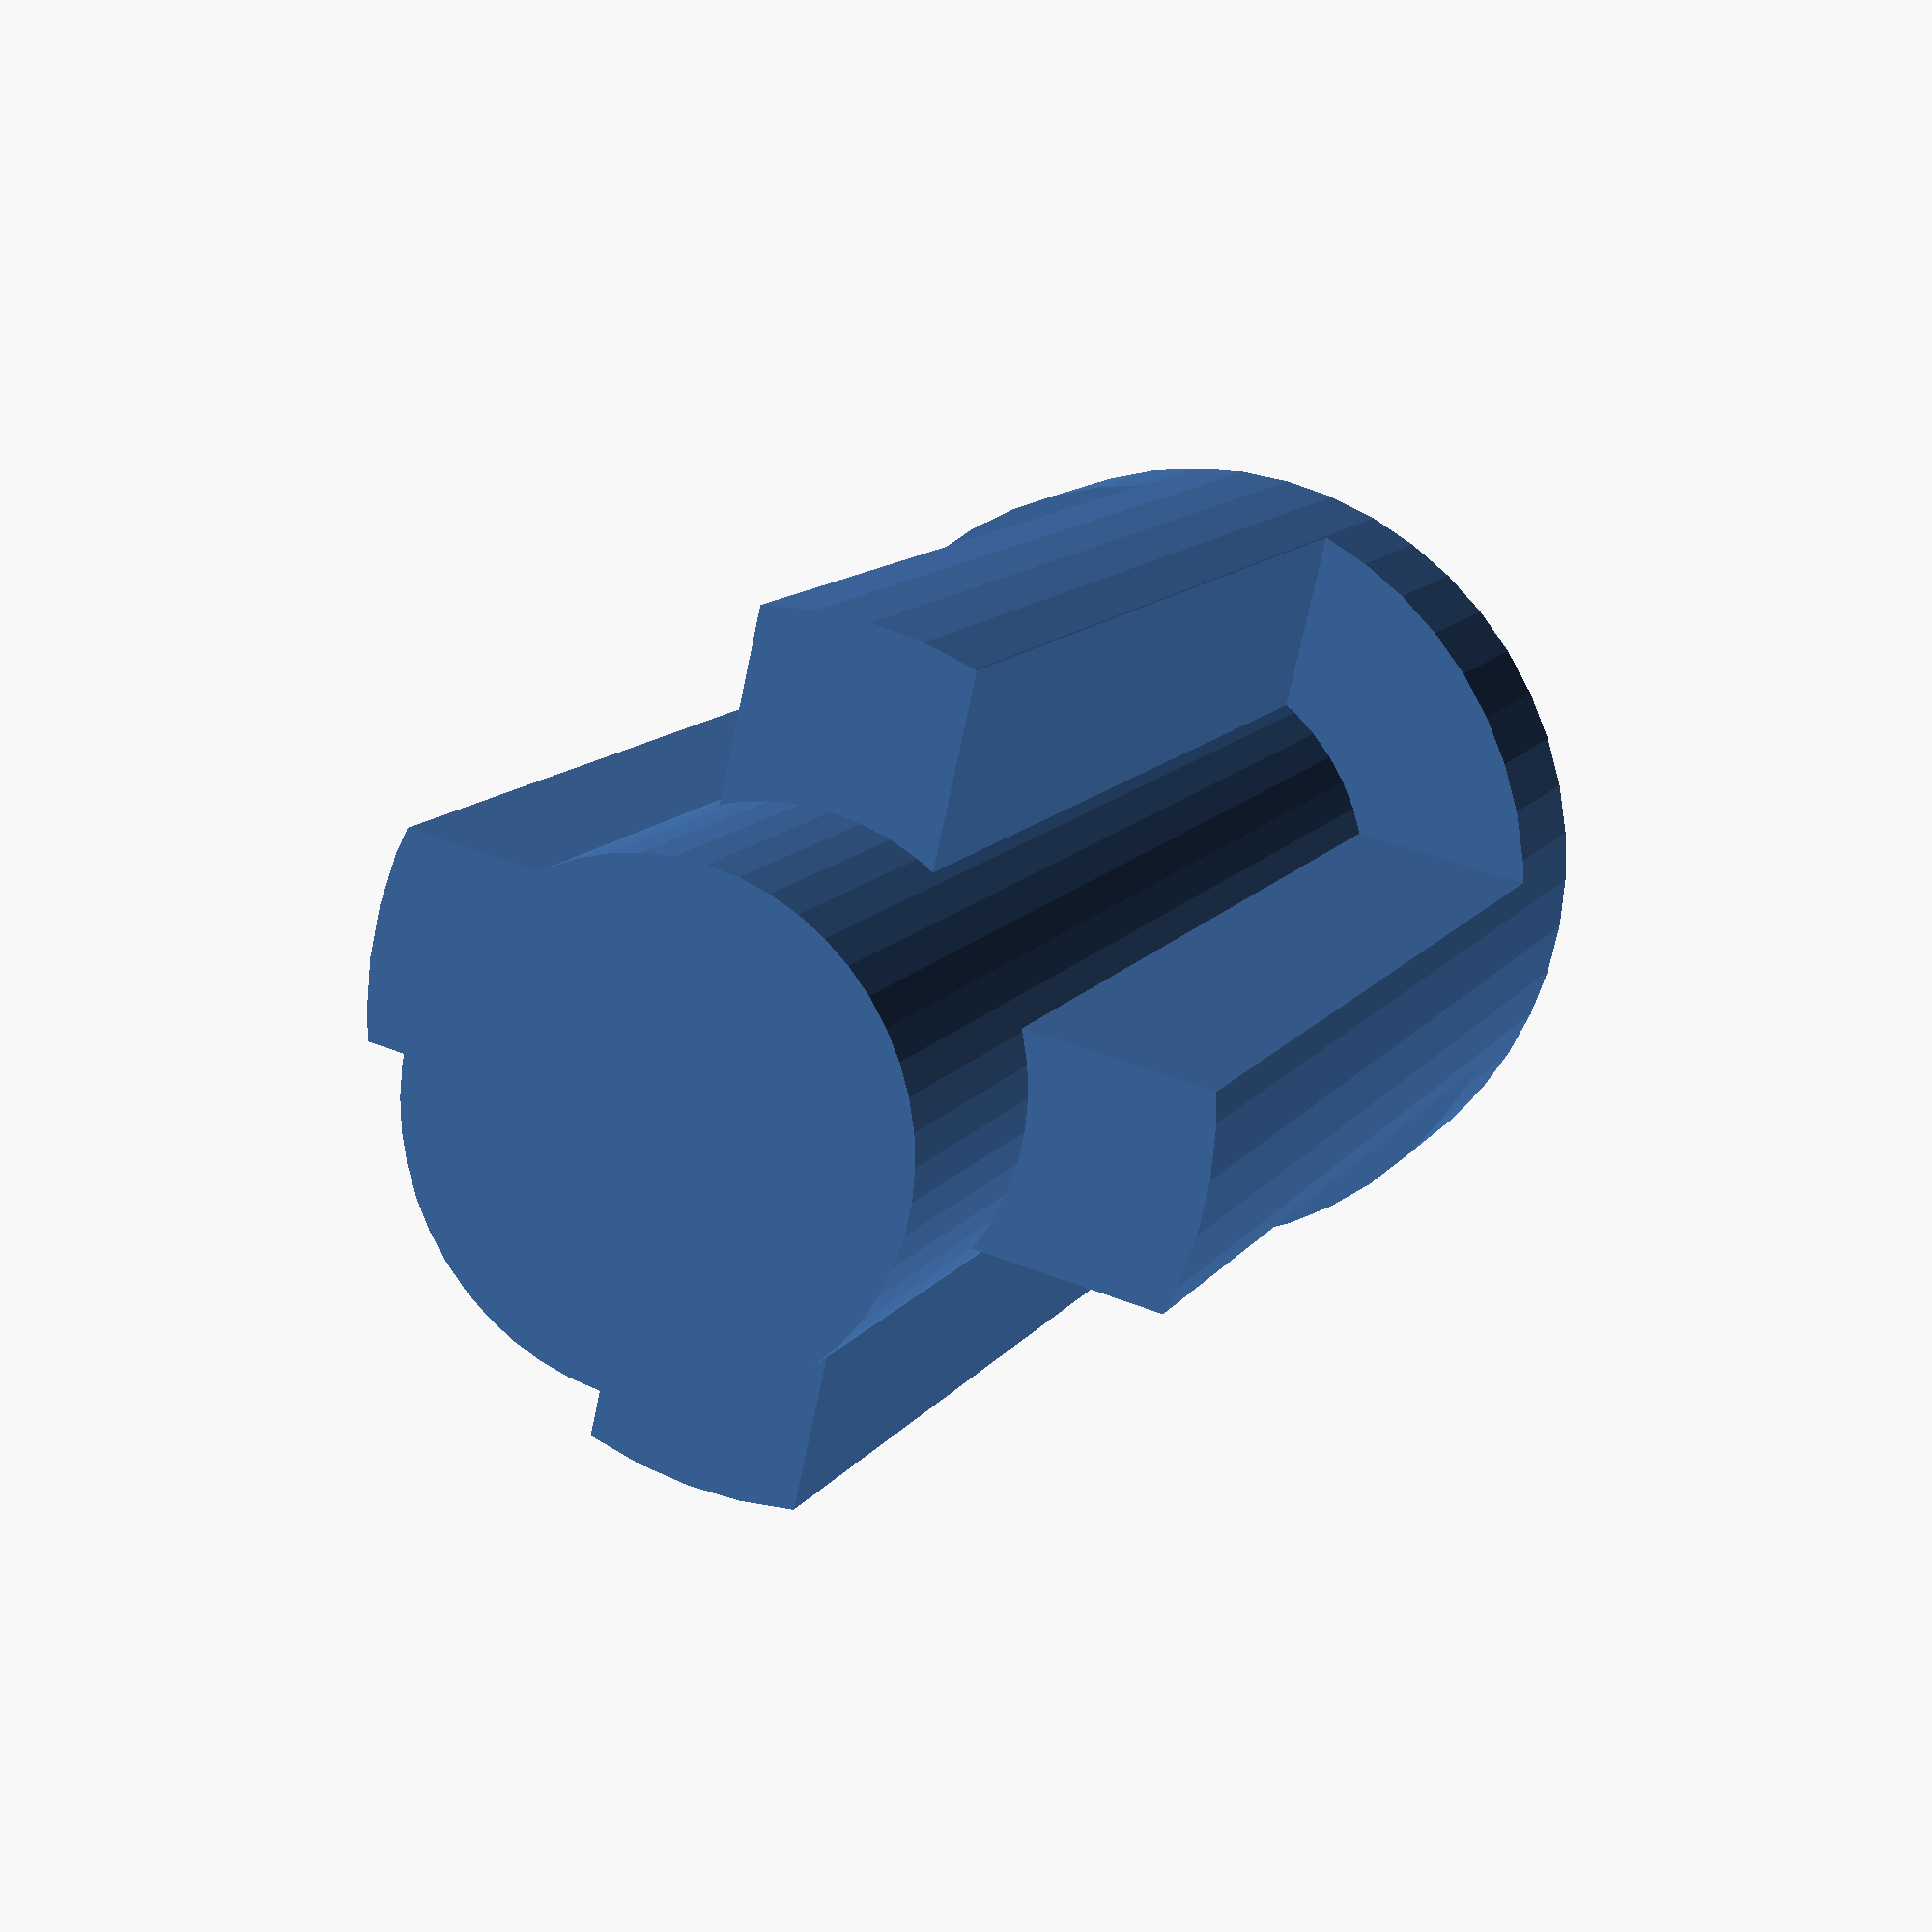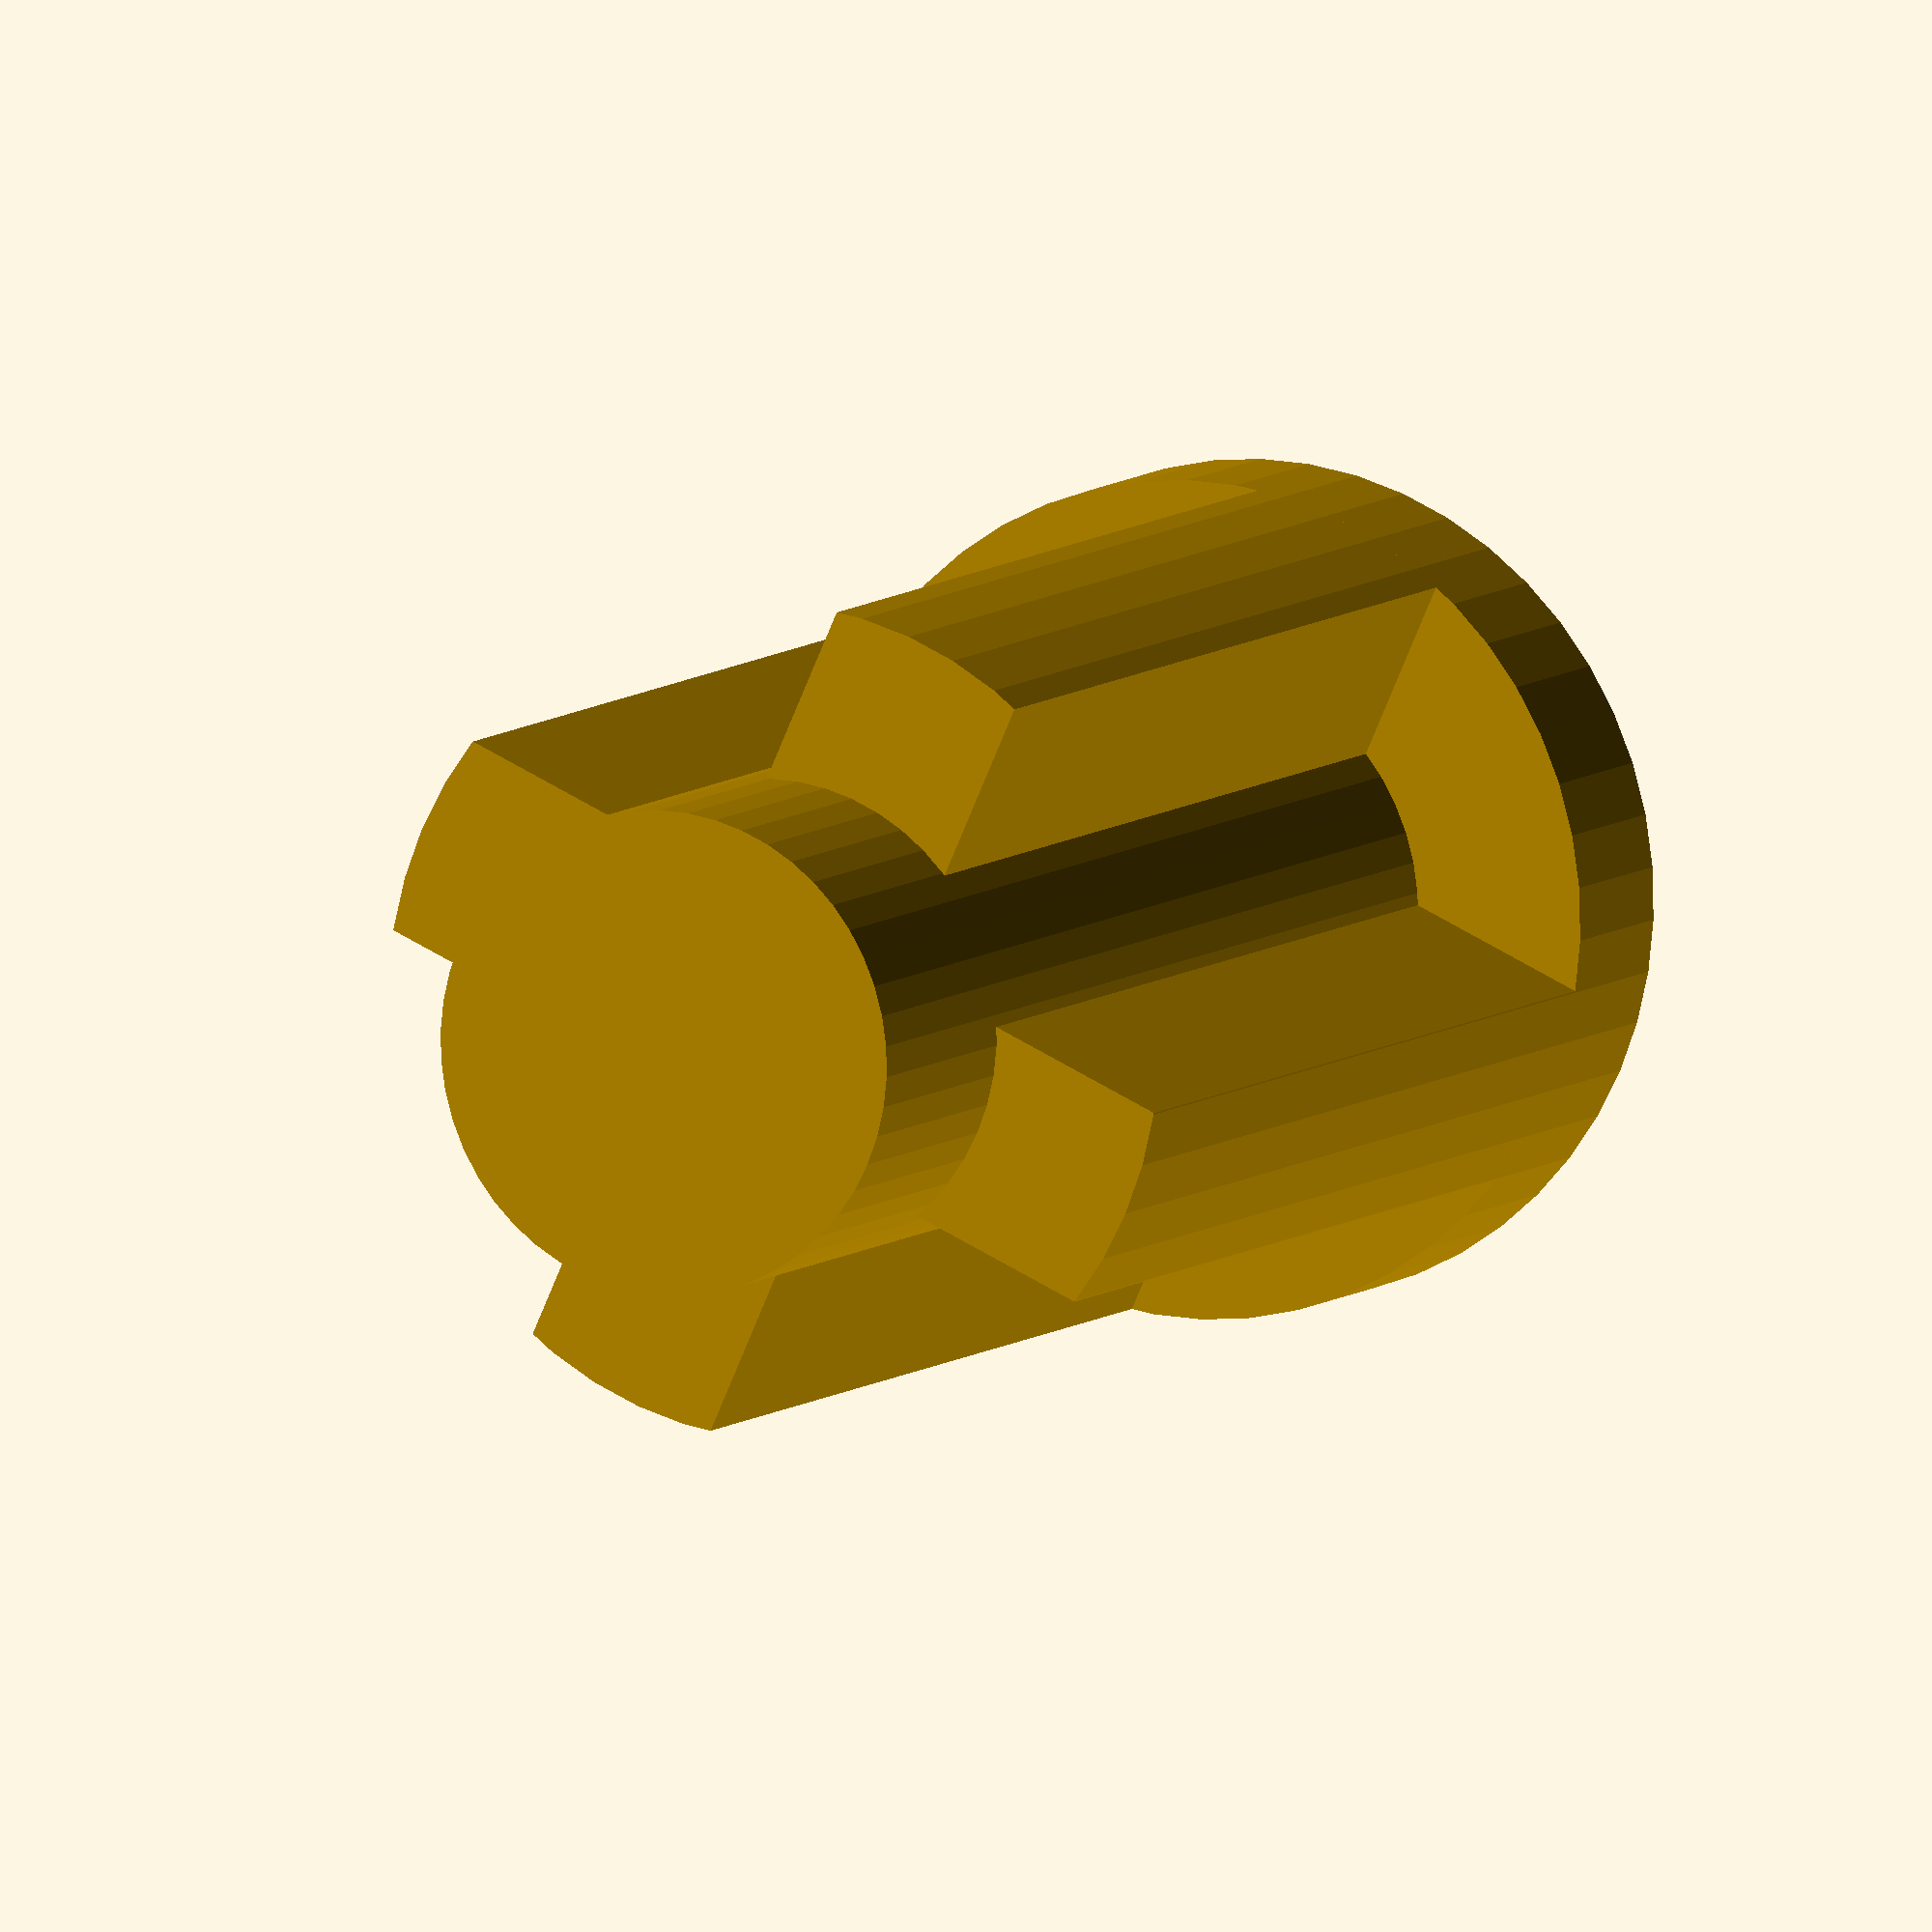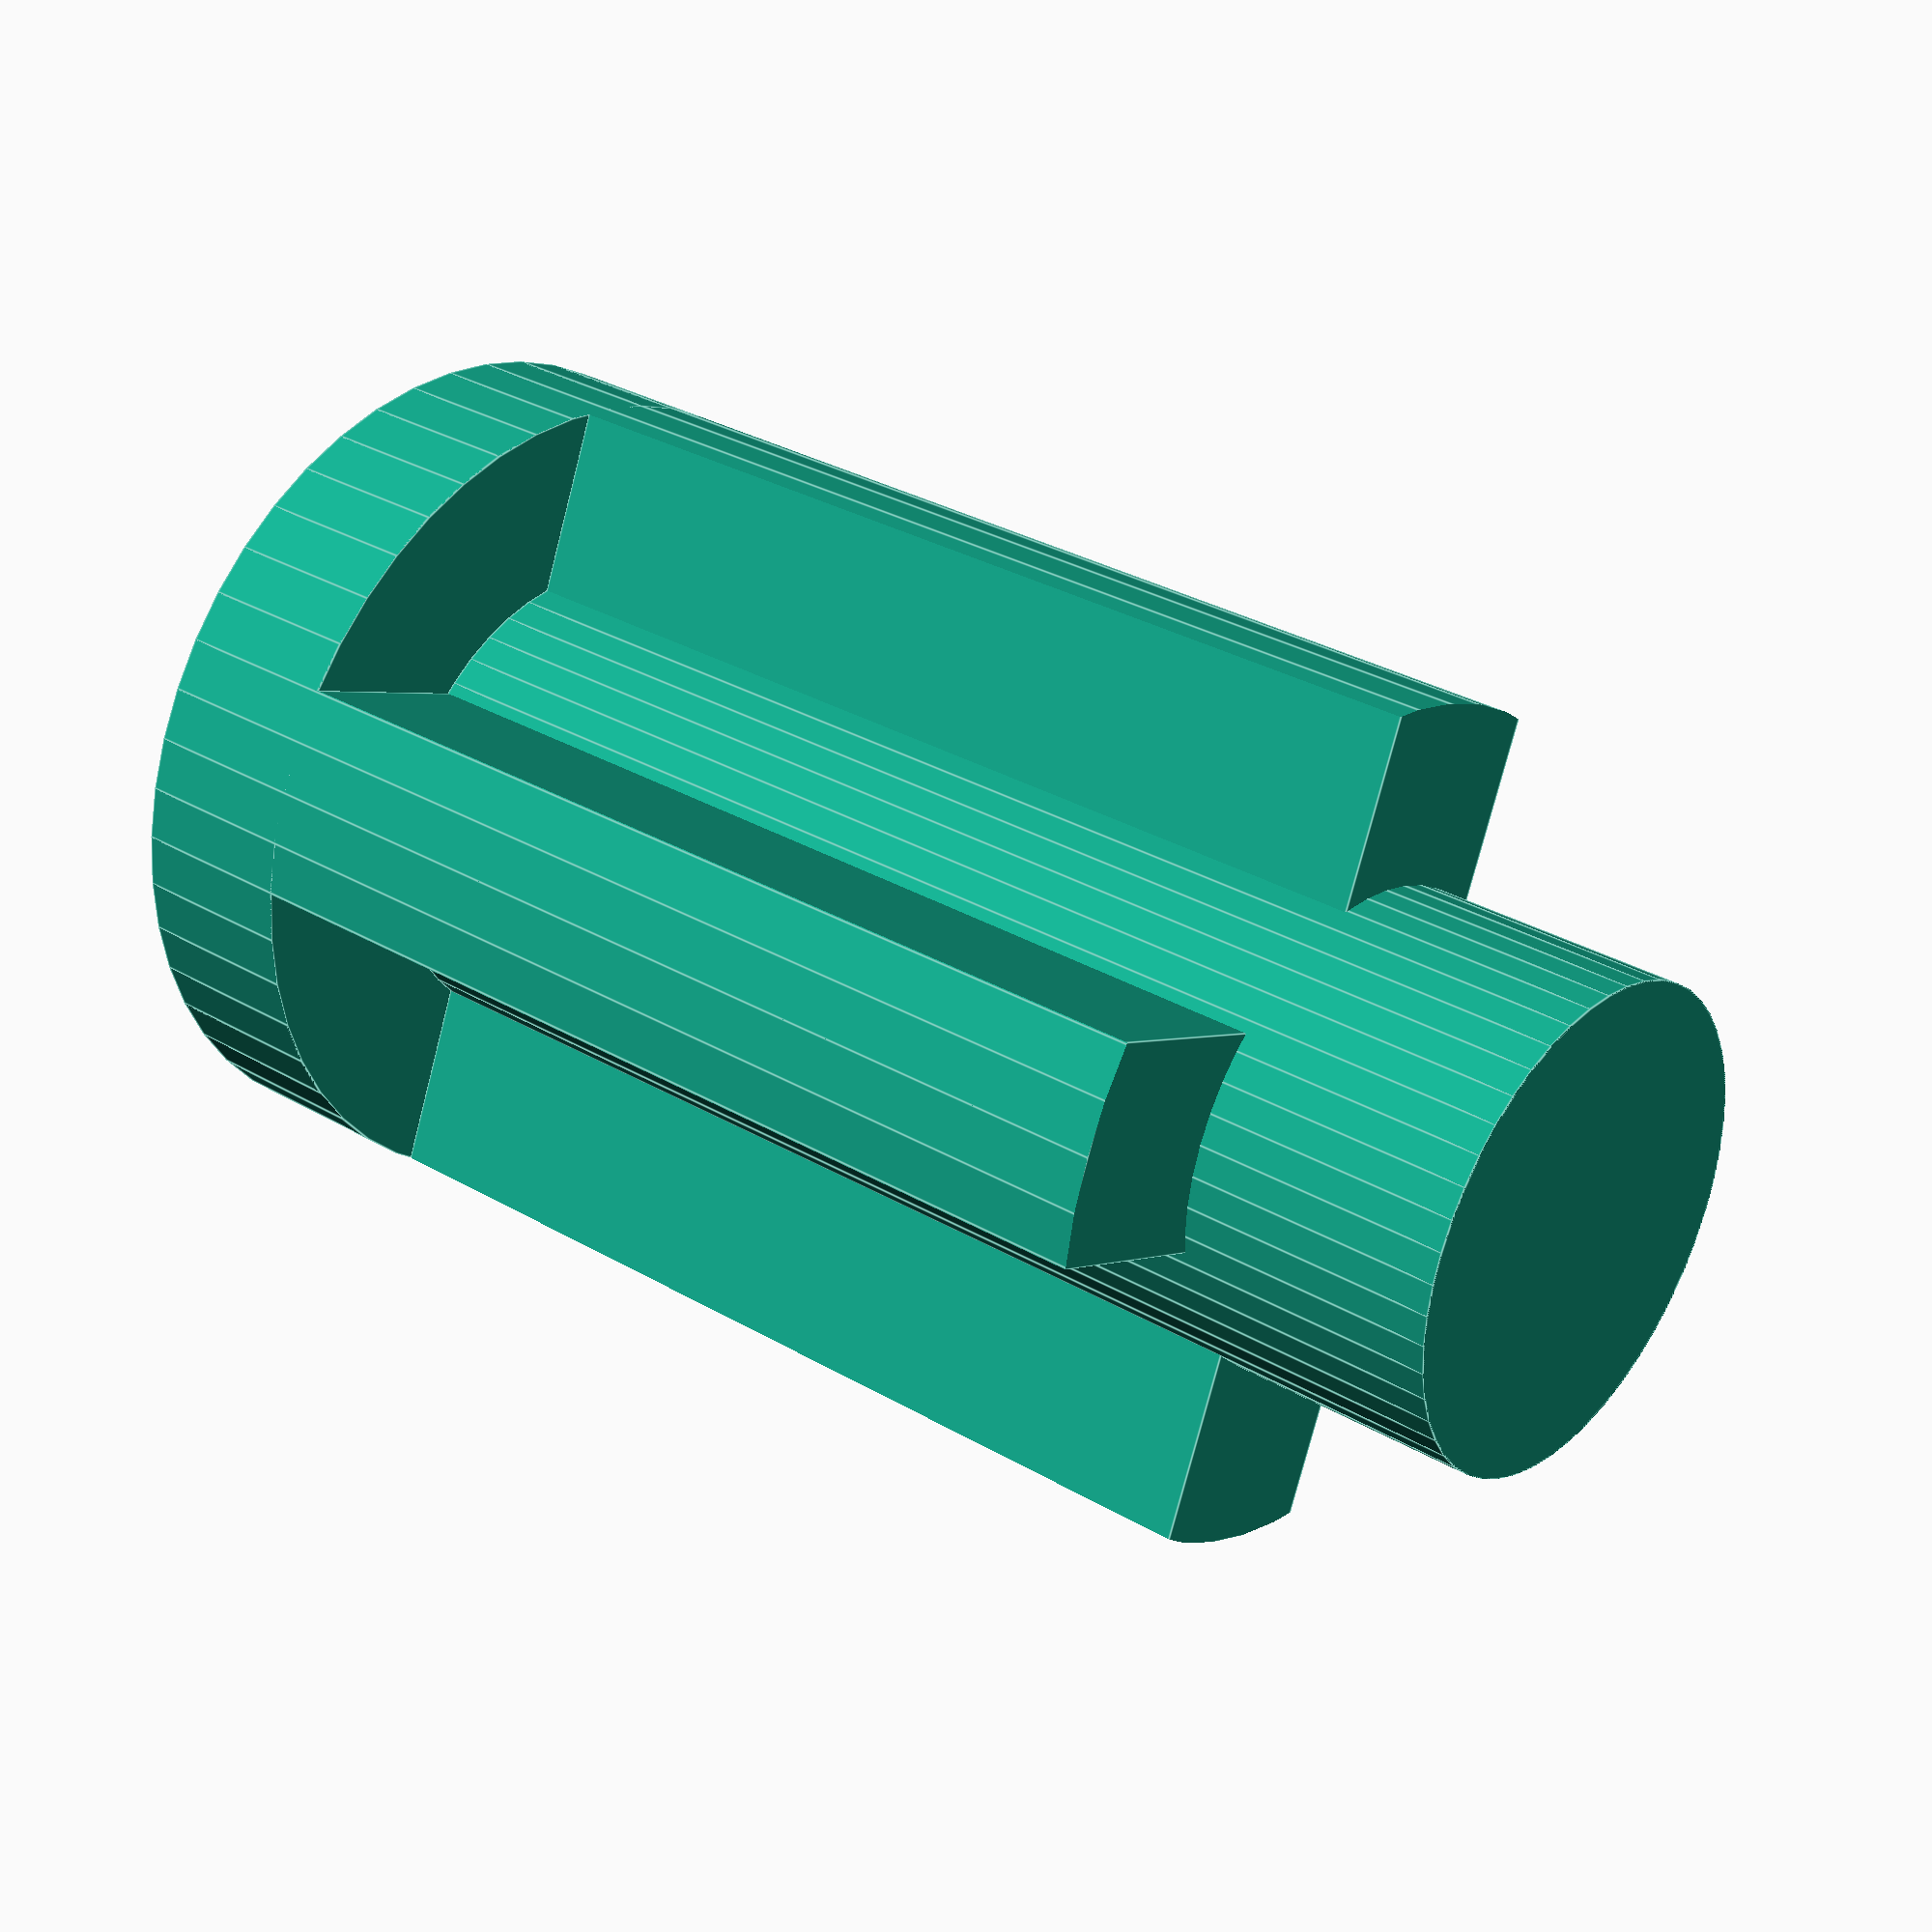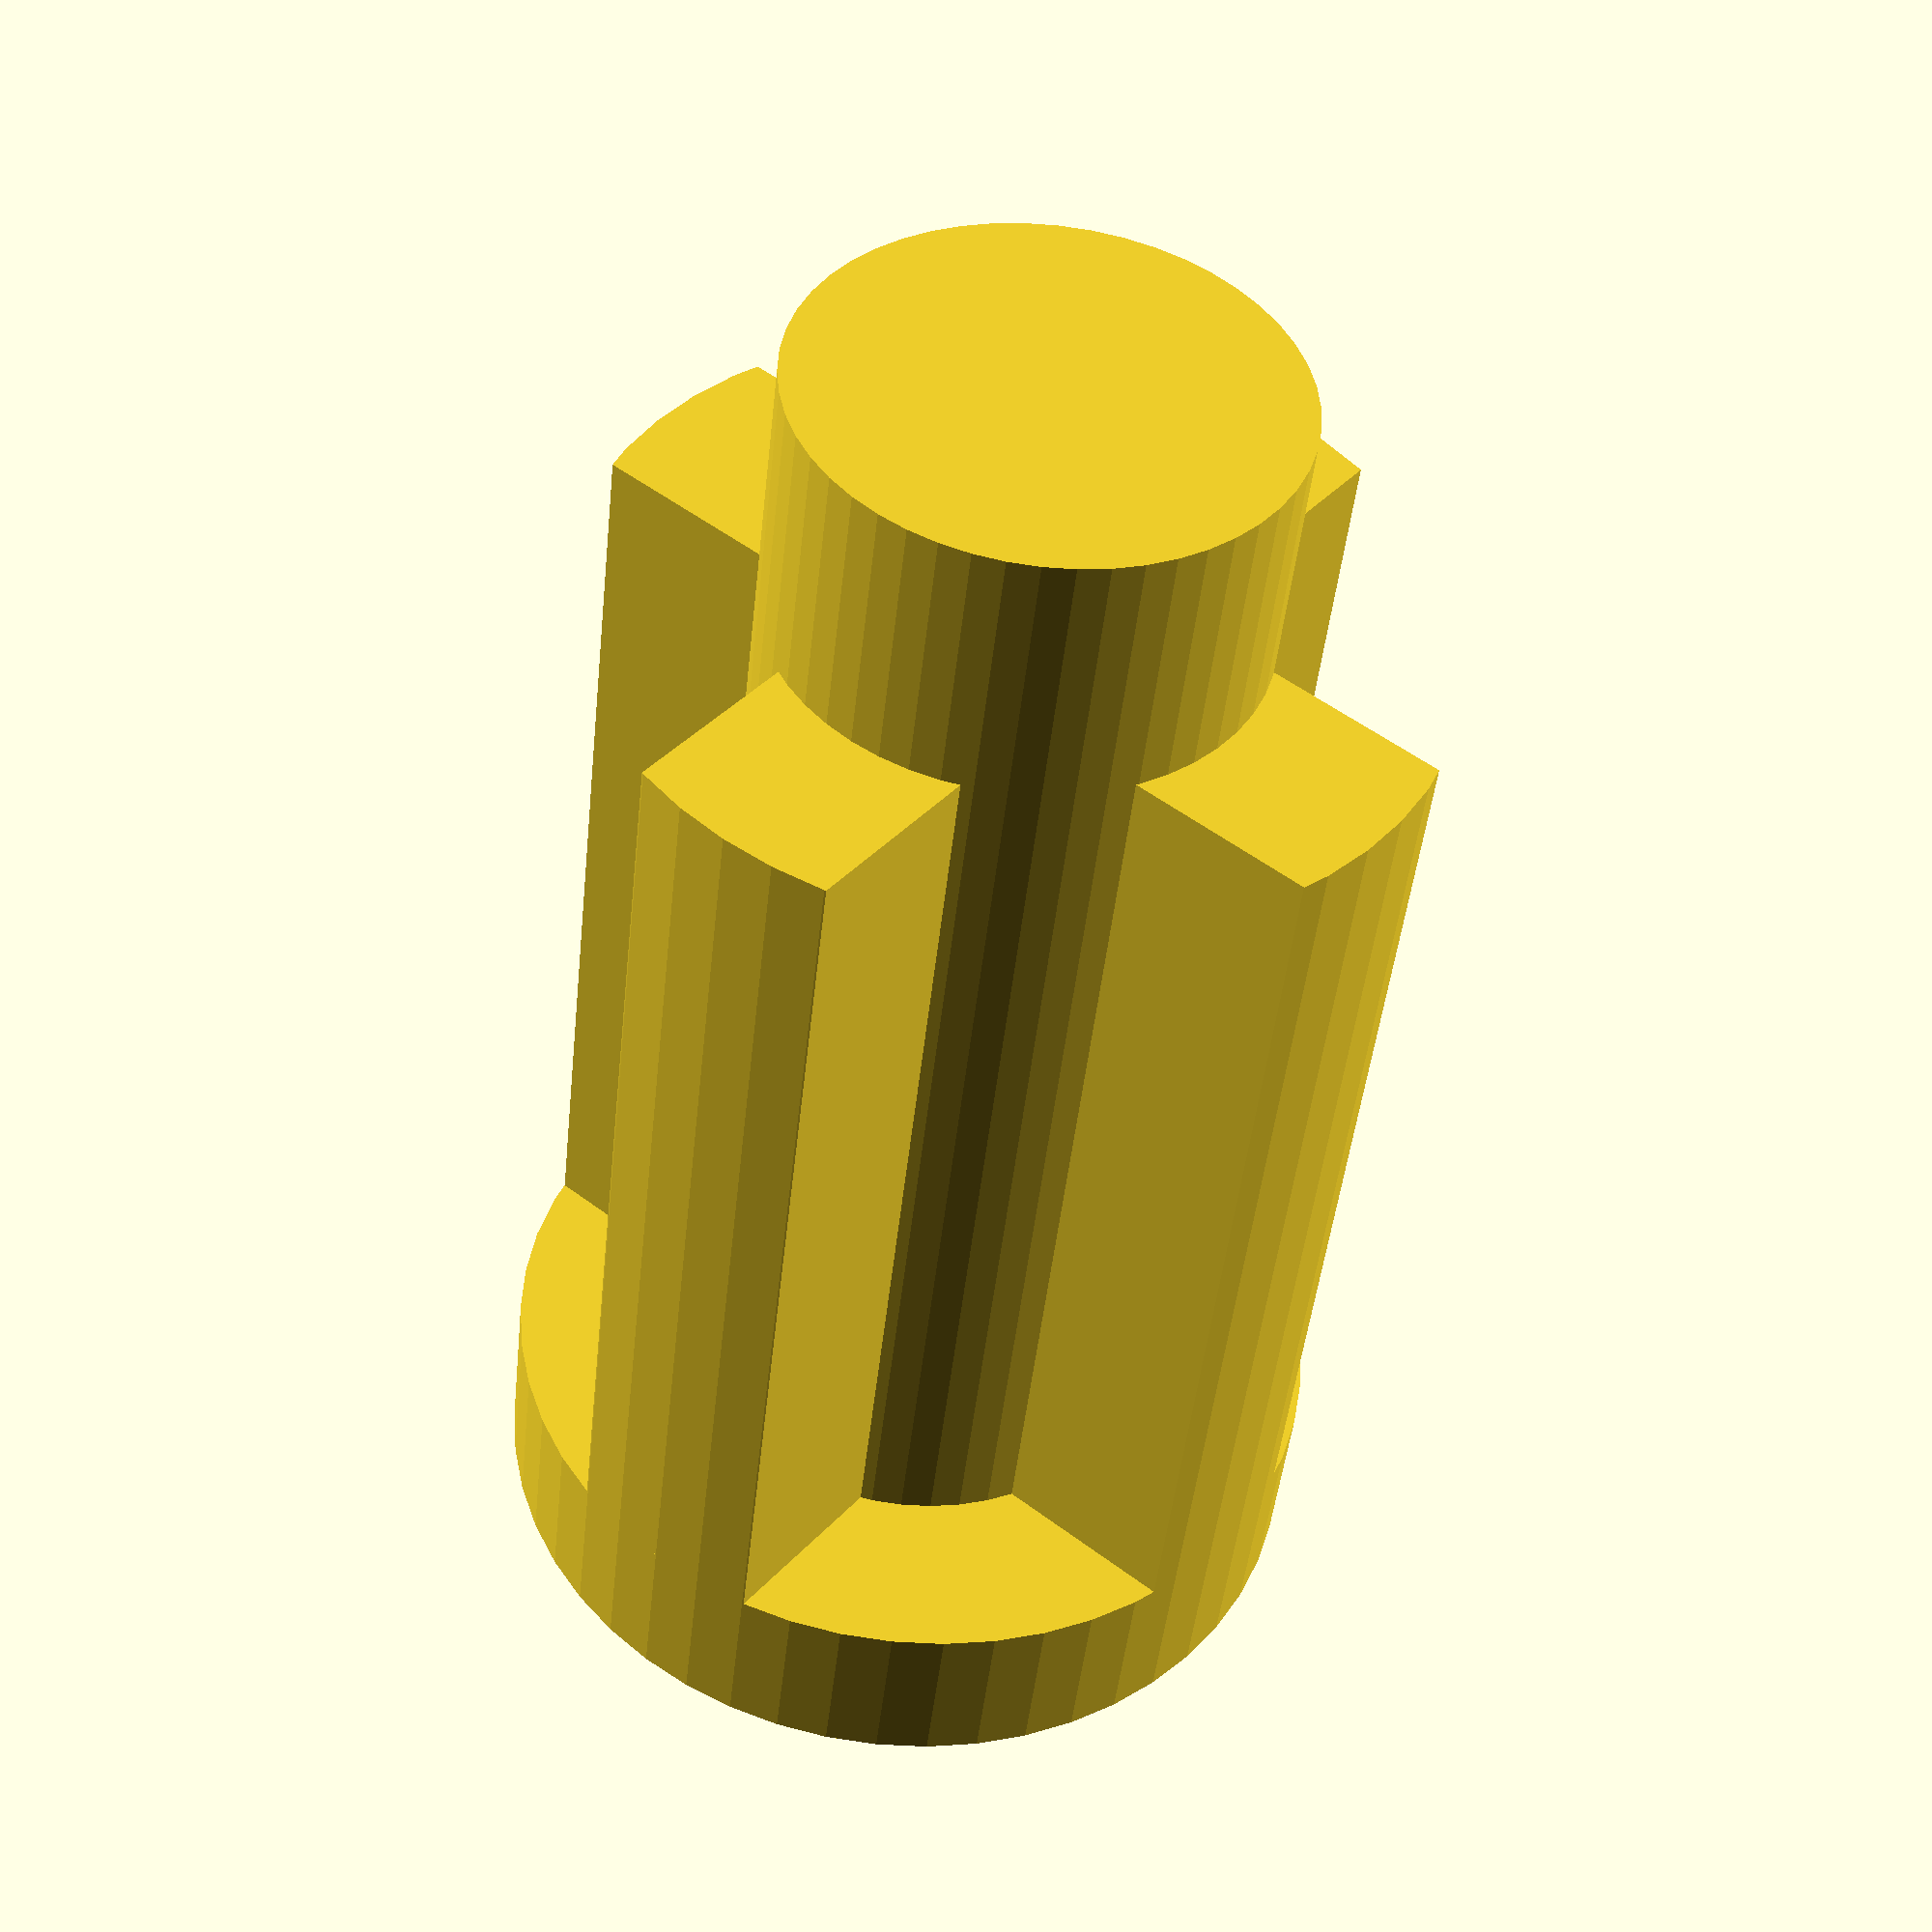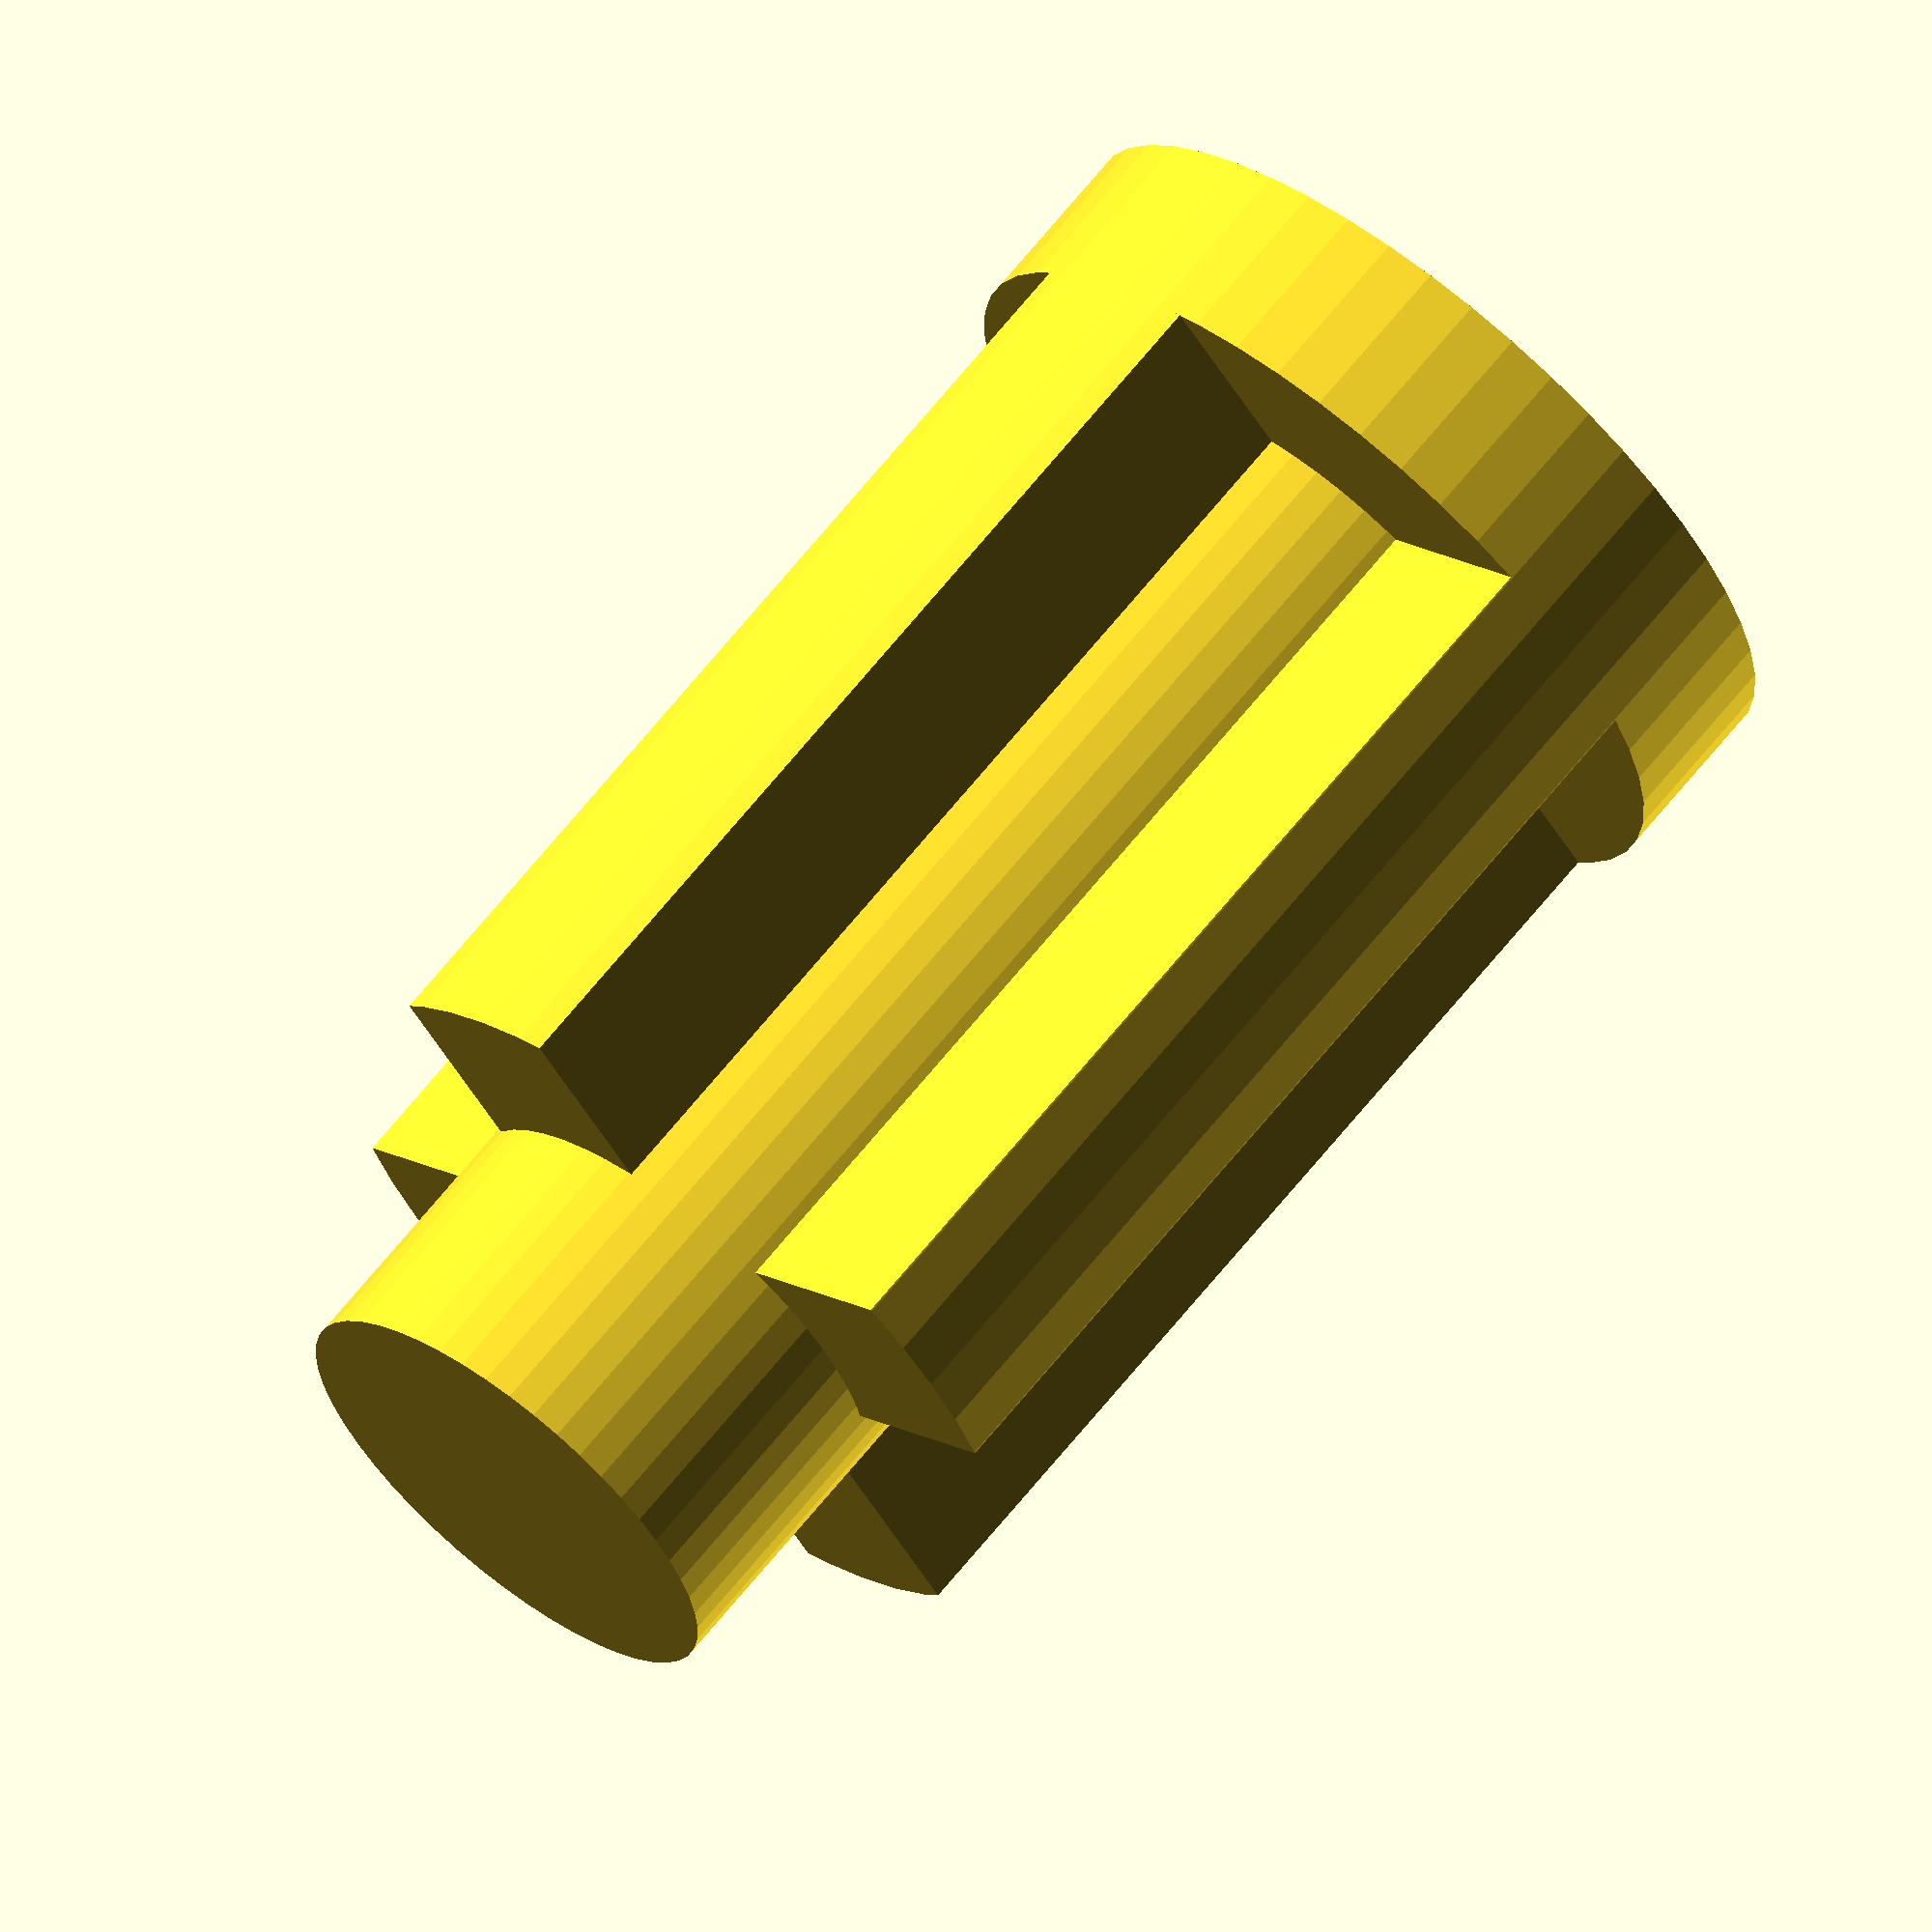
<openscad>
//constantes

cube_side=3.75;
cube_height=12.9;

base_circle=9.5;  				//diametro
base_circle_height=2;

inner_cylinder=5.5;				//diametro
inner_cylinder_height=14.5;

total_height=base_circle_height + inner_cylinder_height;

crest_lenght=(base_circle-inner_cylinder)/2 + 1; //adding 1 mm for overgap
crest_width=2.4;
crest_height=11.5;


difference(){

	difference(){

		union(){
			//base circular
			cylinder(r=base_circle/2,h=base_circle_height,$fn=50);

			//cilindro principal
			translate([0,0,base_circle_height])
				cylinder(r=inner_cylinder/2,h=inner_cylinder_height,$fn=50);

			//Cresta
			translate([(base_circle/2-(crest_lenght*0.5)),0,(crest_height/2 + base_circle_height)])
				cube([crest_lenght,crest_width,crest_height],center=true);

			//Cresta
			rotate([0,0,90])
				translate([(base_circle/2-(crest_lenght*0.5)),0,(crest_height/2 + base_circle_height)])
					cube([crest_lenght,crest_width,crest_height],center=true);

			//Cresta
			rotate([0,0,180])
				translate([(base_circle/2-(crest_lenght*0.5)),0,(crest_height/2 + base_circle_height)])
					cube([crest_lenght,crest_width,crest_height],center=true);

			//Cresta
			rotate([0,0,270])
				translate([(base_circle/2-(crest_lenght*0.5)),0,(crest_height/2 + base_circle_height)])
					cube([crest_lenght,crest_width,crest_height],center=true);
		} //end union

		//cubo interno
		translate([0,0,cube_height/2-0.2])
			cube([cube_side, cube_side, cube_height+1],center=true);
	} //end difference

	//Usamos un 'donut' para redondear el exterior de la pieza.
	difference(){
		cylinder(r=base_circle,h=total_height,$fn=50);
		cylinder(r=base_circle/2,h=total_height,$fn=50);
	}
}

</openscad>
<views>
elev=167.9 azim=102.9 roll=158.4 proj=p view=wireframe
elev=172.5 azim=204.1 roll=155.7 proj=o view=solid
elev=329.0 azim=202.8 roll=310.1 proj=p view=edges
elev=44.8 azim=128.5 roll=354.1 proj=p view=wireframe
elev=293.5 azim=141.3 roll=38.7 proj=o view=wireframe
</views>
